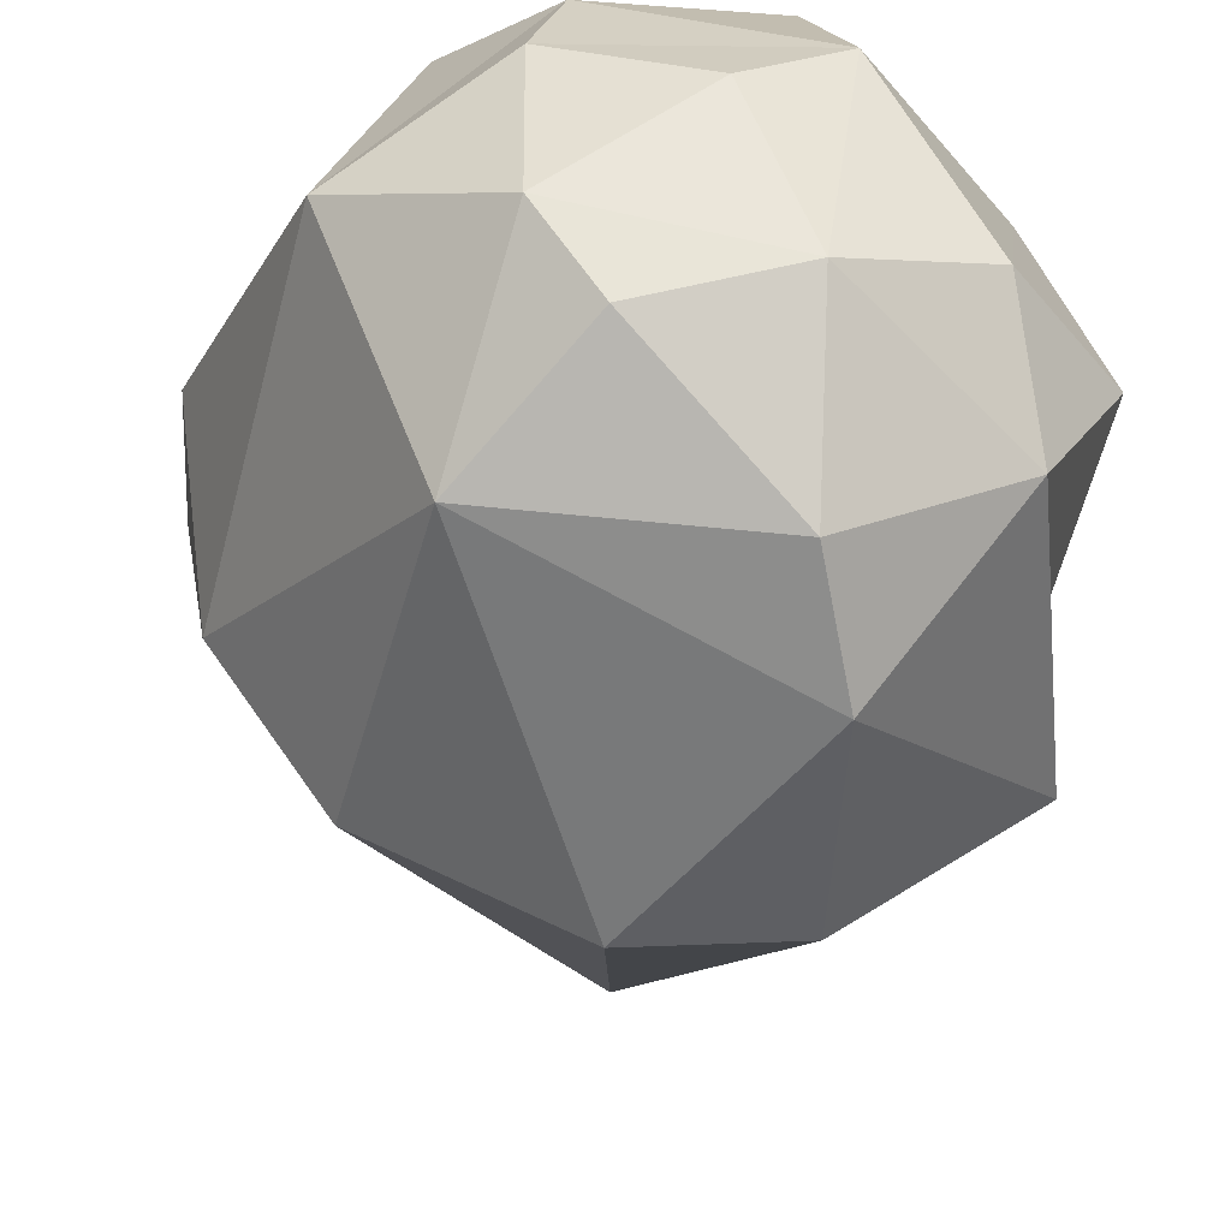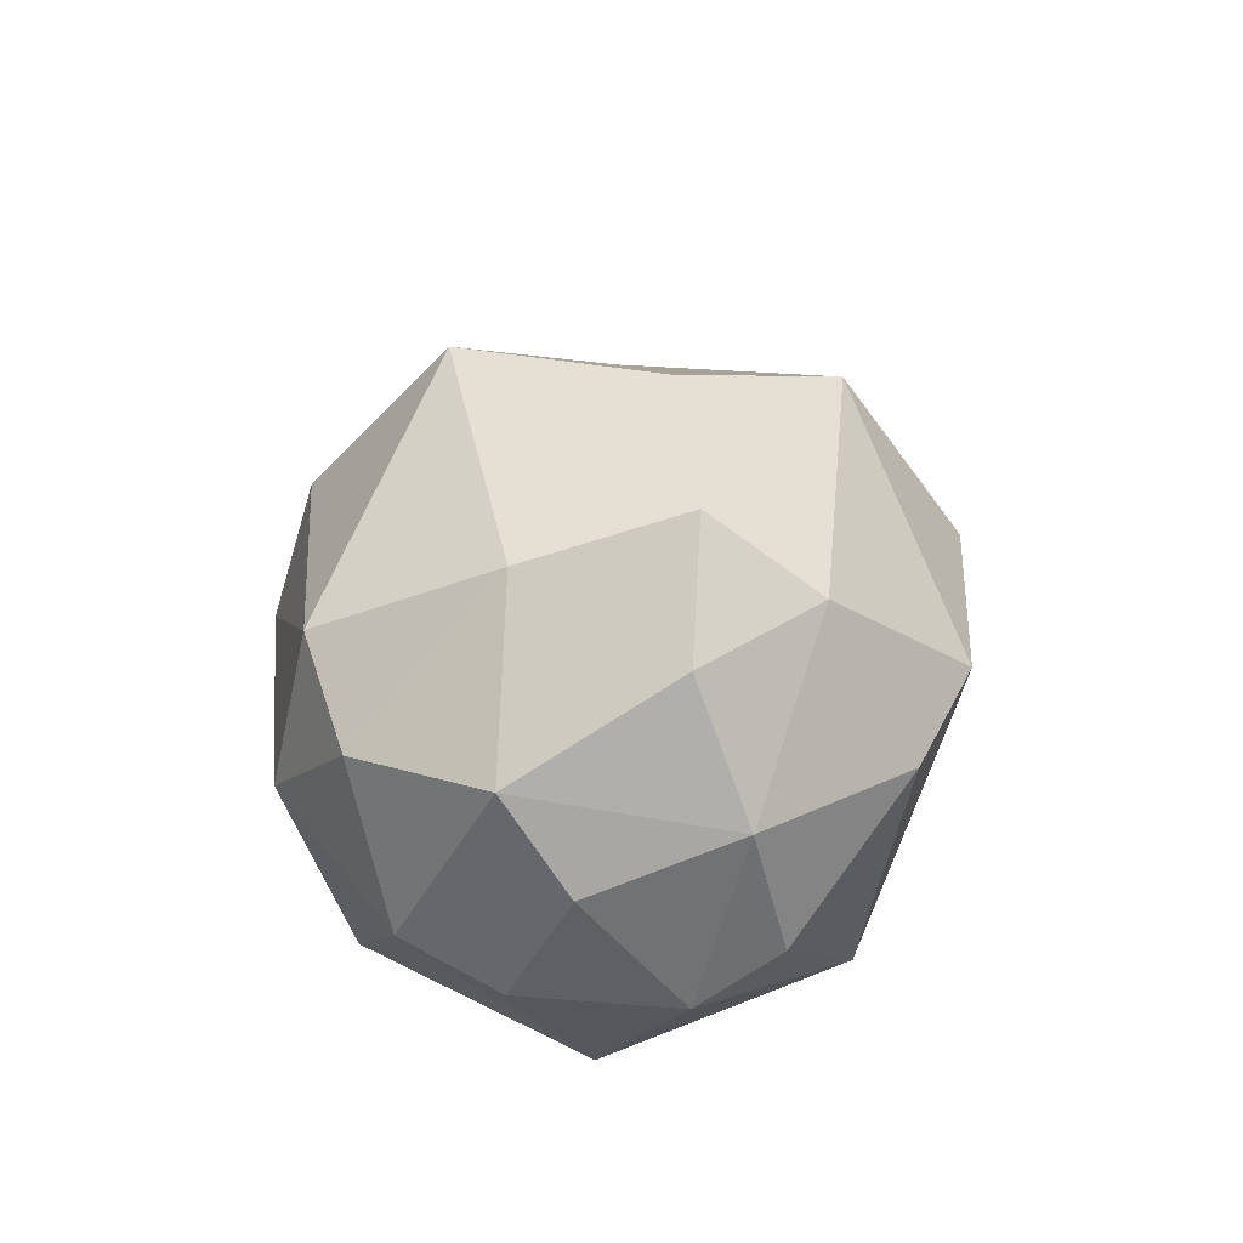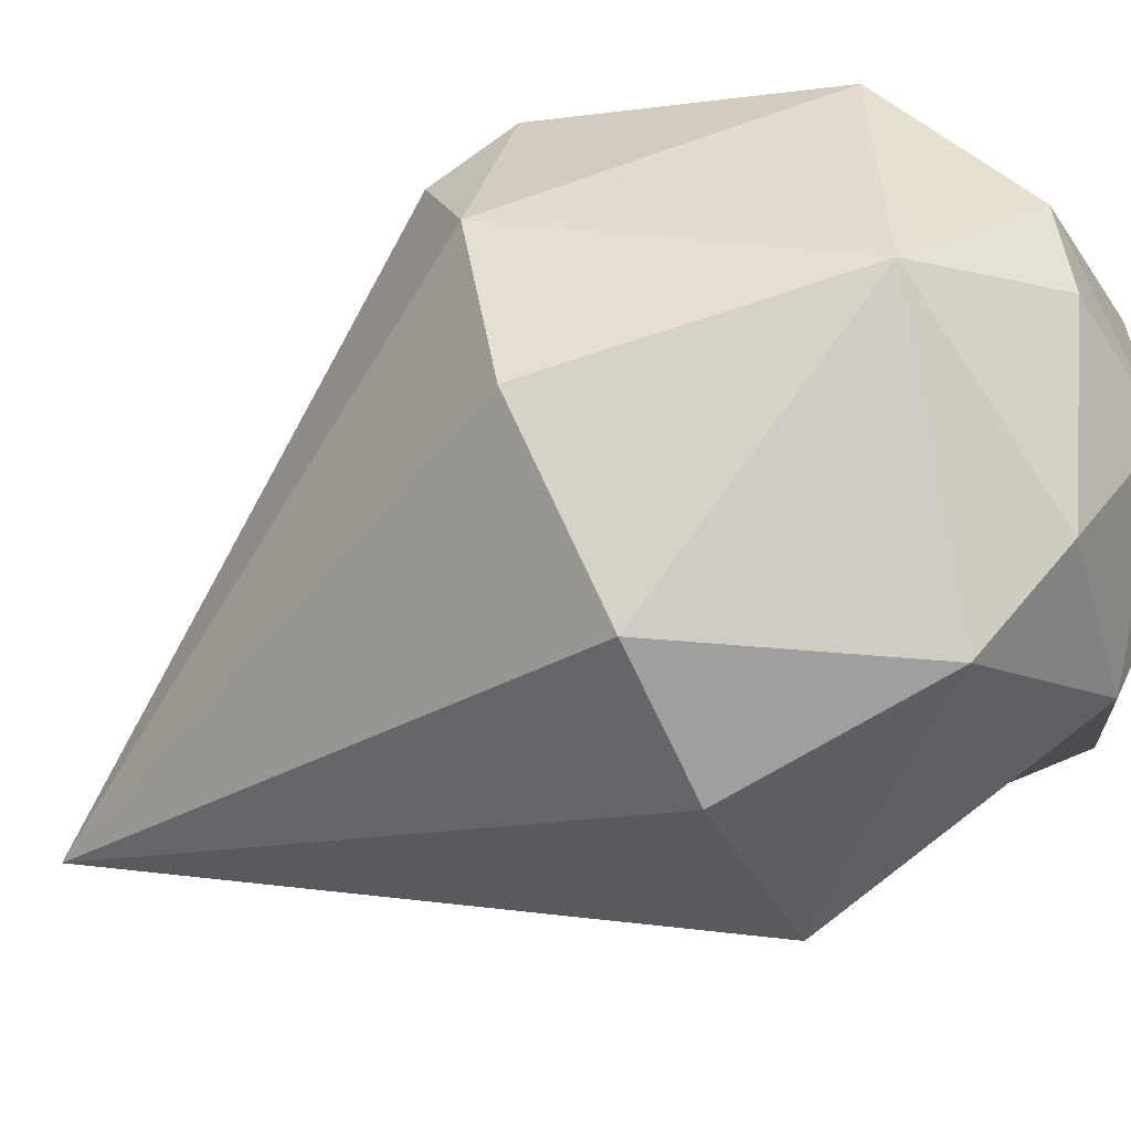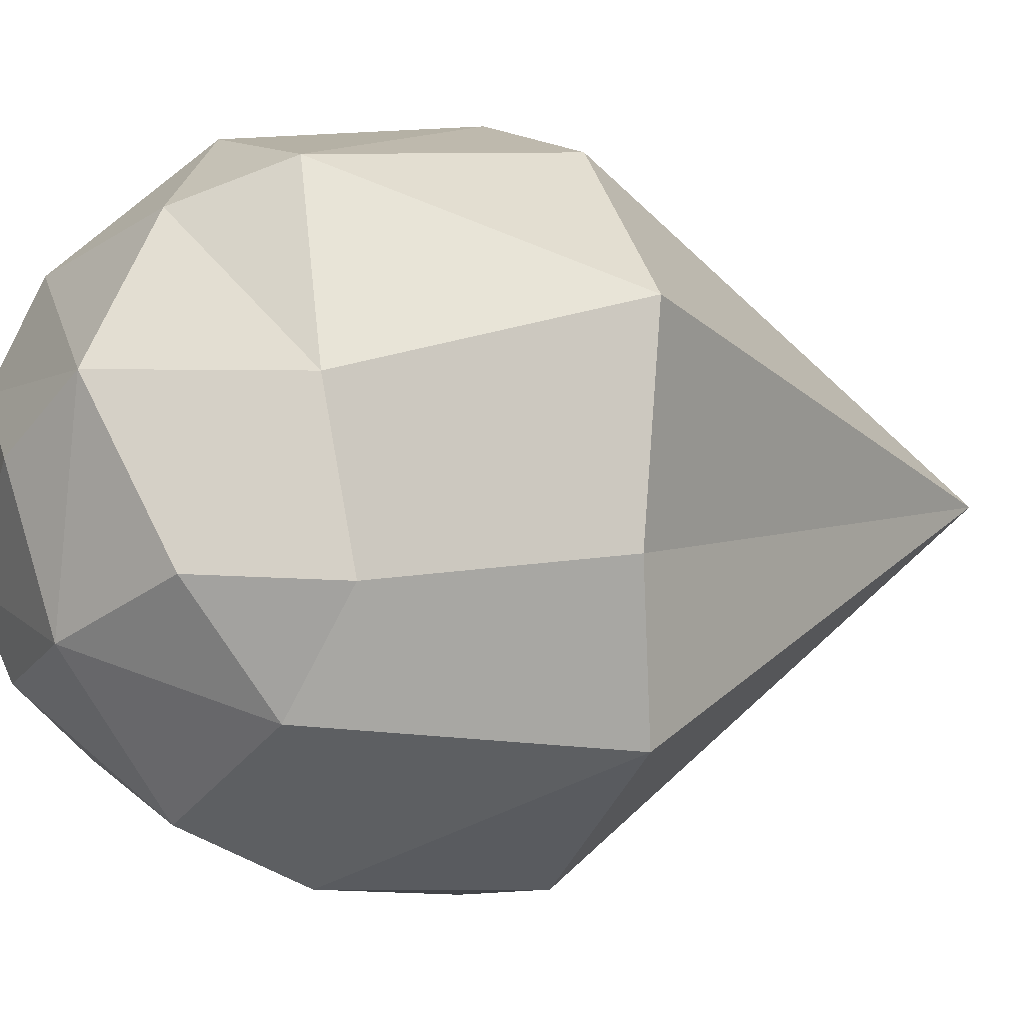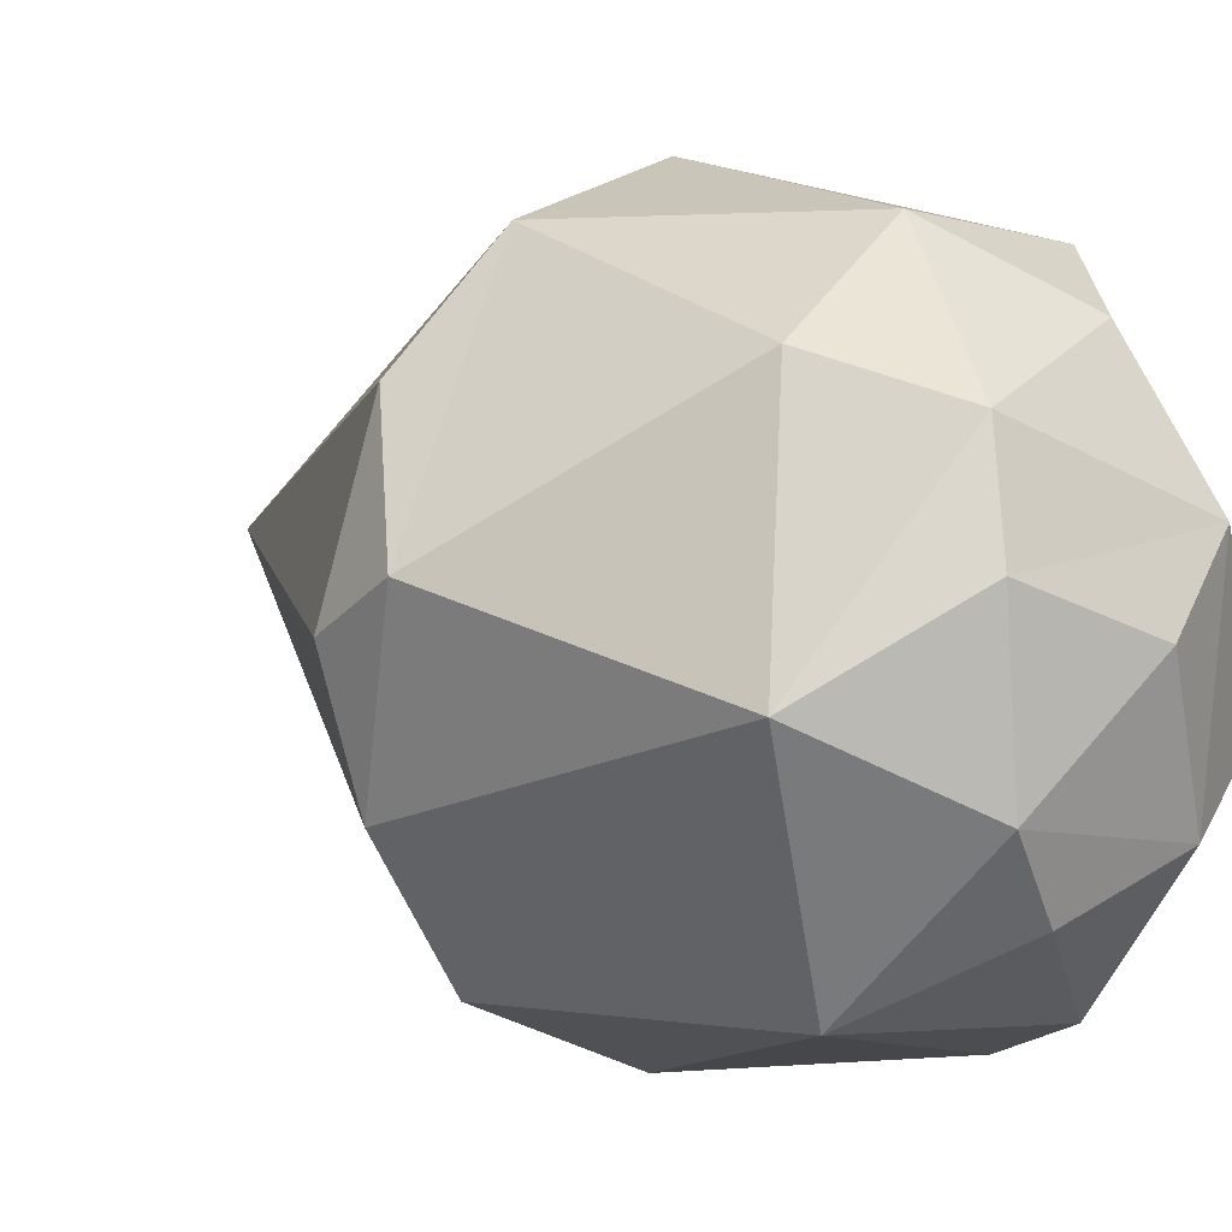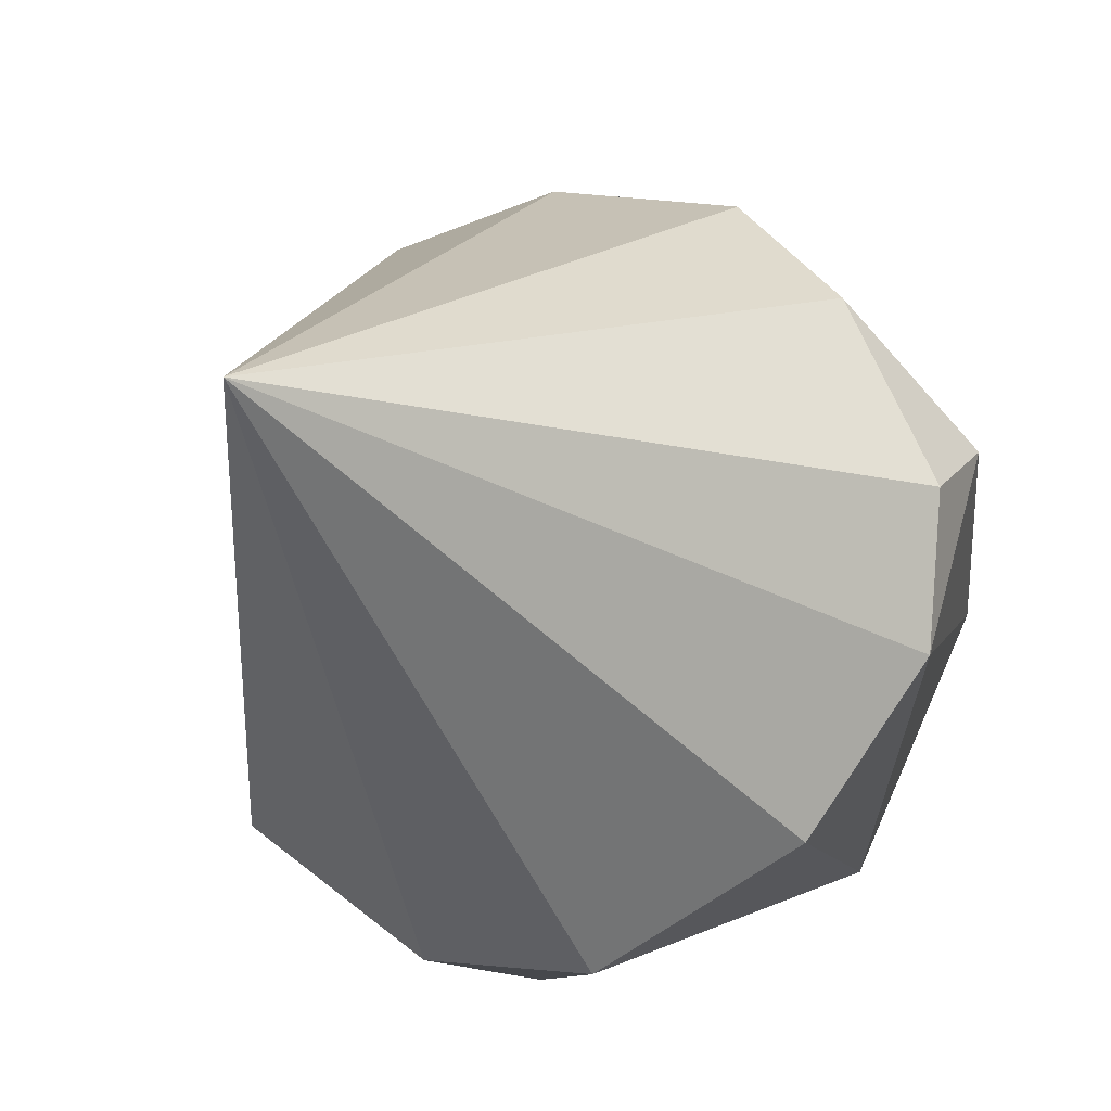
<metadata>
{"format":"obj","ext":"obj","renderer":"f3d","projection":"perspective","resolution":1024,"background":"white","views":[{"elev":-41.5,"azim":-4.6,"up":"+Z"},{"elev":-57.1,"azim":88.0,"up":"+Y"},{"elev":-76.2,"azim":-62.6,"up":"+Z"},{"elev":-0.5,"azim":60.3,"up":"+Z"},{"elev":10.3,"azim":-43.7,"up":"+Z"},{"elev":-15.8,"azim":-156.0,"up":"+Z"}]}
</metadata>
<code>
o Sphere_Sphere.004
v 0.1635 0.1788 -0.7541
v 0.2613 0.5022 -0.9158
v -0.1596 1.132 -1.01
v -0.5453 0.2549 -0.6473
v -0.708 1.136 -0.7339
v -0.2449 -0.07369 -0.429
v -1.009 1.08 -0.2979
v -0.411 -0.1178 -0.1898
v -1.095 0.8967 0.248
v -1.072 1.157 0.08956
v -0.8258 0.1349 0.04711
v -0.8561 1.201 0.5832
v -0.5966 0.3269 0.7061
v -0.5598 1.127 0.8967
v -0.413 -0.08082 0.2888
v -0.3234 0.03966 0.5852
v -0.14 0.431 0.9341
v -0.06946 1.156 1.009
v 0.1707 0.1502 0.7177
v 0.3504 1.21 0.896
v -0.01921 -0.1773 0.1201
v 0.3738 0.4142 0.8374
v 0.631 0.3421 0.3108
v 0.8428 1.123 0.5013
v 0.2502 -0.09664 0.3209
v 0.785 1.111 -0.1059
v 0.816 0.3408 -0.1648
v 0.542 0.02763 -0.1503
v 0.6201 0.2493 -0.4912
v 0.7849 1.13 -0.575
v 0.1583 -0.1162 -0.3171
v 0.2811 1.151 -0.952
v -0.02246 2.725 0.01804
f 6 4 1
f 1 4 2
f 31 21 8
f 4 5 3
f 7 5 4
f 8 11 4
f 11 9 7
f 9 12 10
f 15 16 11
f 9 13 14
f 9 14 12
f 16 17 13
f 17 18 14
f 21 25 15
f 22 20 18
f 19 25 23
f 25 21 31
f 30 2 32
f 31 1 29
f 31 8 6
f 2 4 3
f 6 8 4
f 27 26 24 23
f 7 9 10
f 8 15 11
f 8 21 15
f 11 13 9
f 11 16 13
f 14 13 17
f 16 19 17
f 16 15 25
f 19 16 25
f 17 19 22
f 17 22 18
f 20 22 24
f 22 19 23
f 24 22 23
f 23 25 28
f 23 28 27
f 29 30 26 27
f 25 31 28
f 28 29 27
f 28 31 29
f 29 1 2
f 30 29 2
f 1 31 6
f 32 2 3
f 33 18 20
f 14 18 33
f 12 14 33
f 10 12 33
f 7 10 33
f 5 7 33
f 3 5 33
f 32 3 33
f 30 32 33
f 26 30 33
f 26 33 24
f 20 24 33
f 11 7 4
l 4 7
l 23 26

</code>
